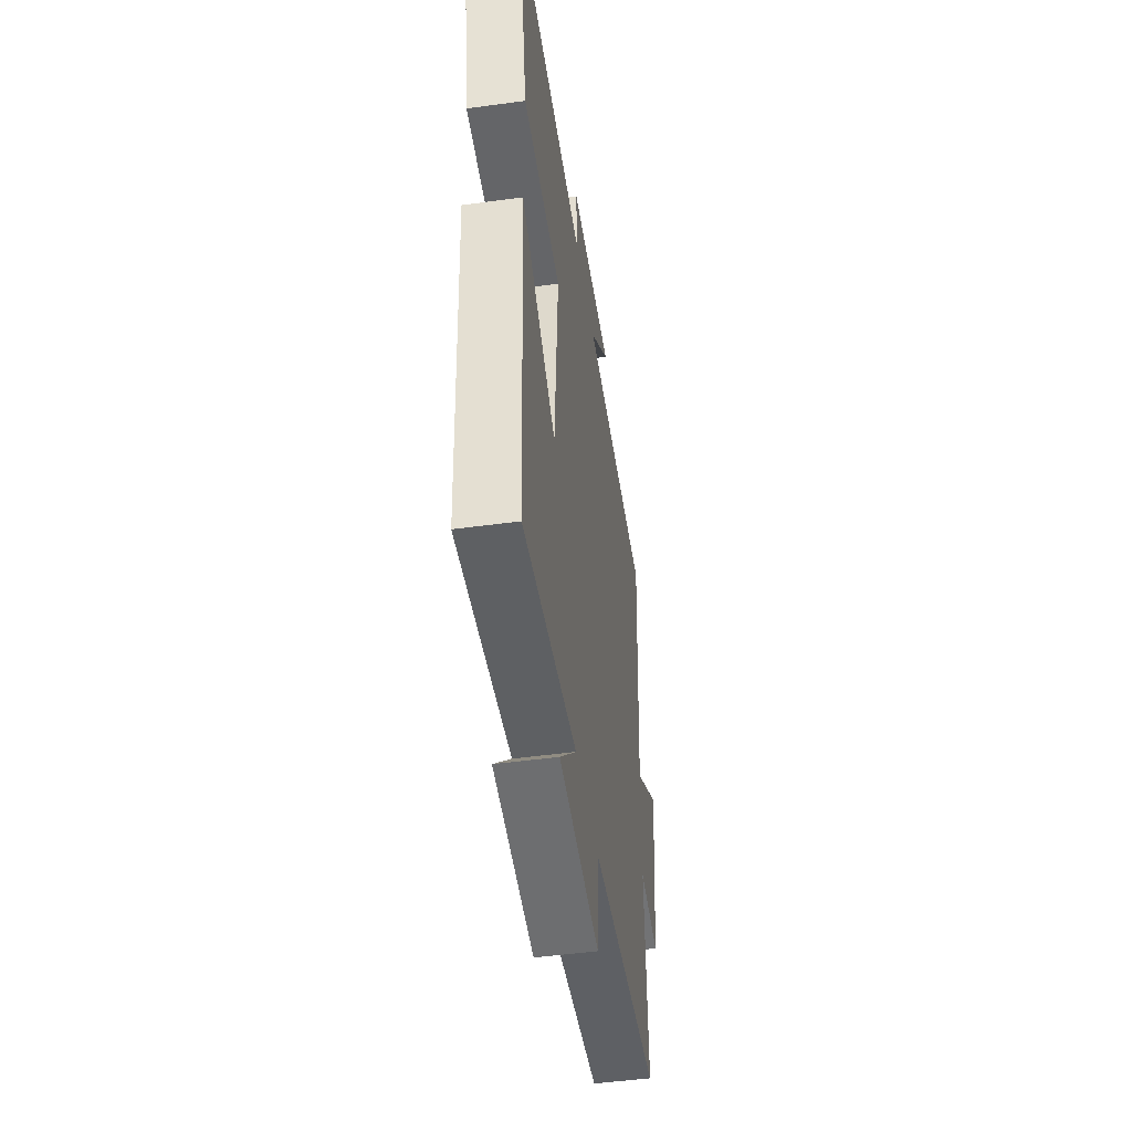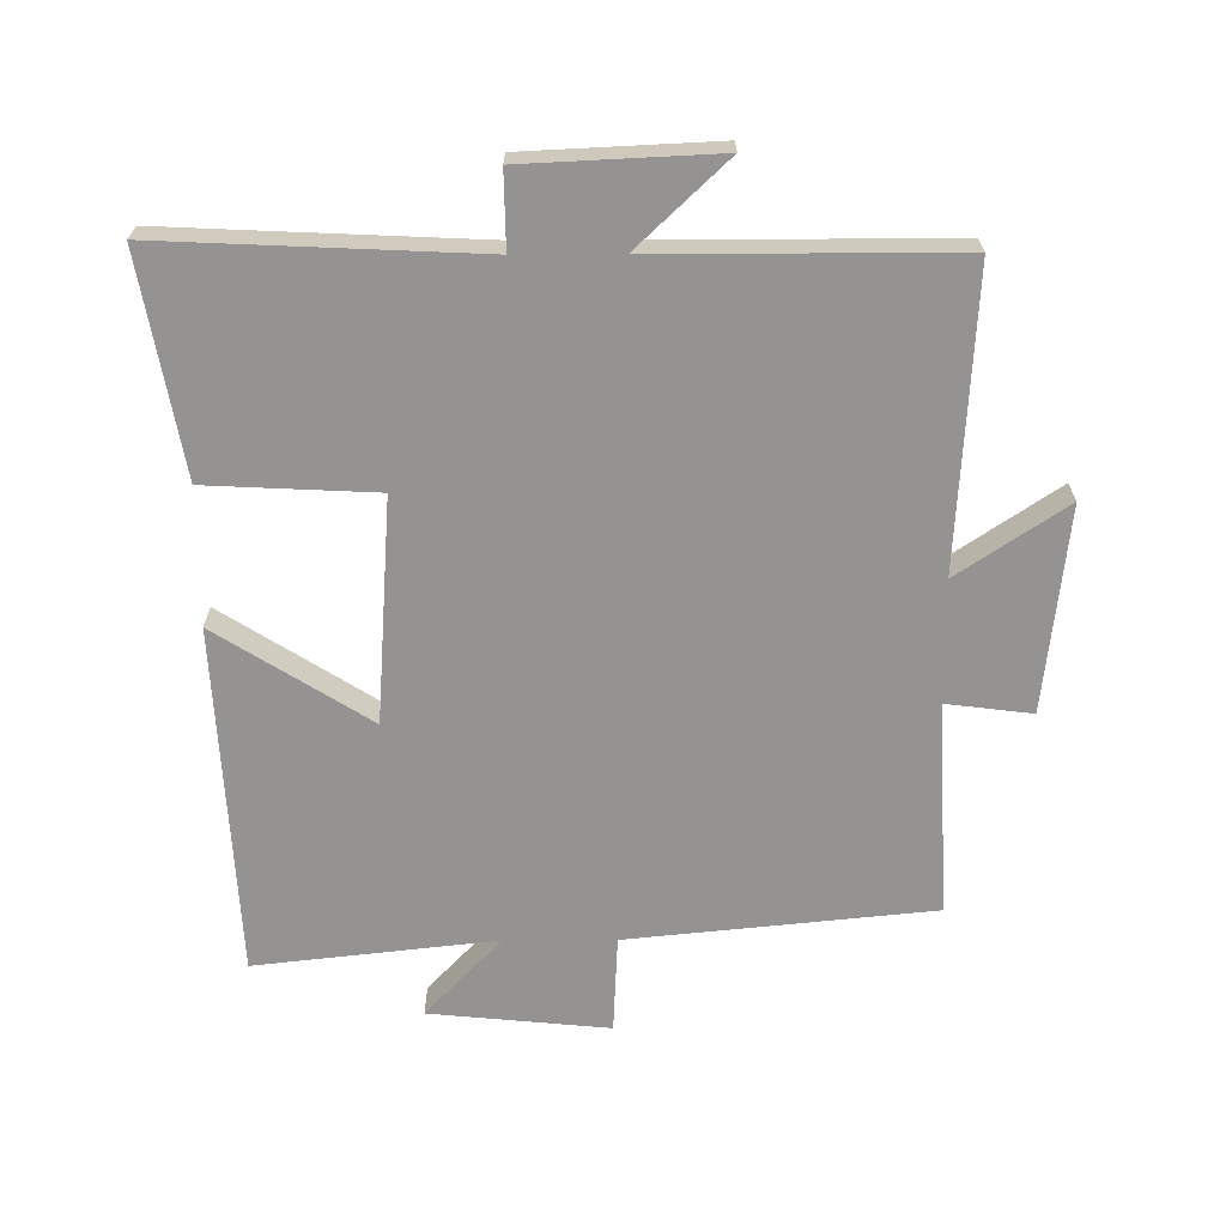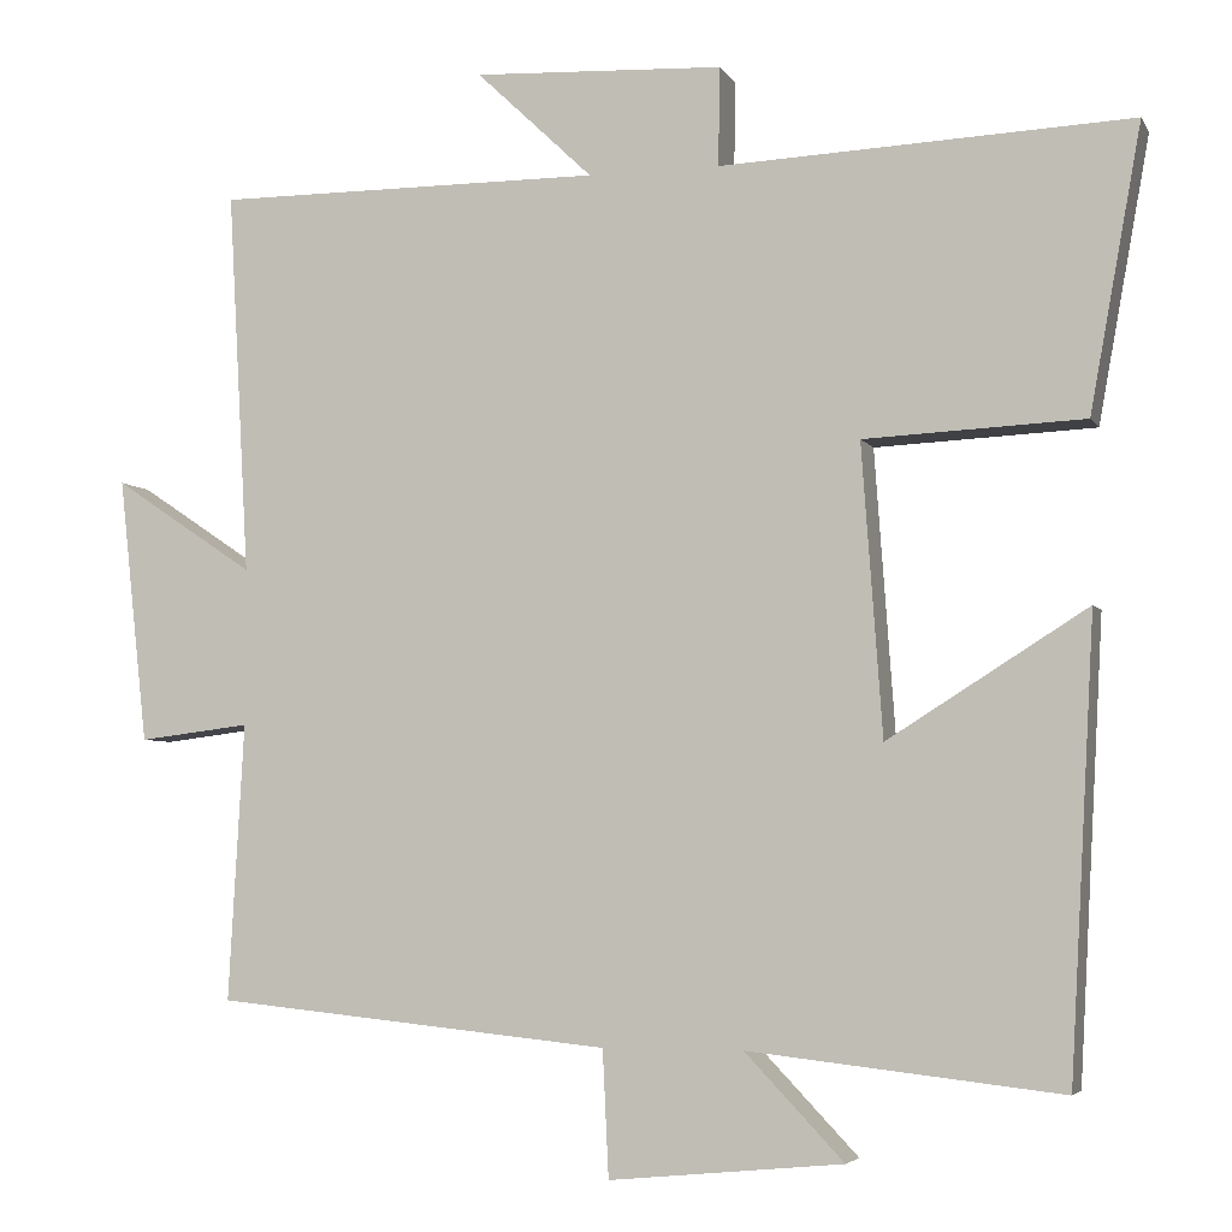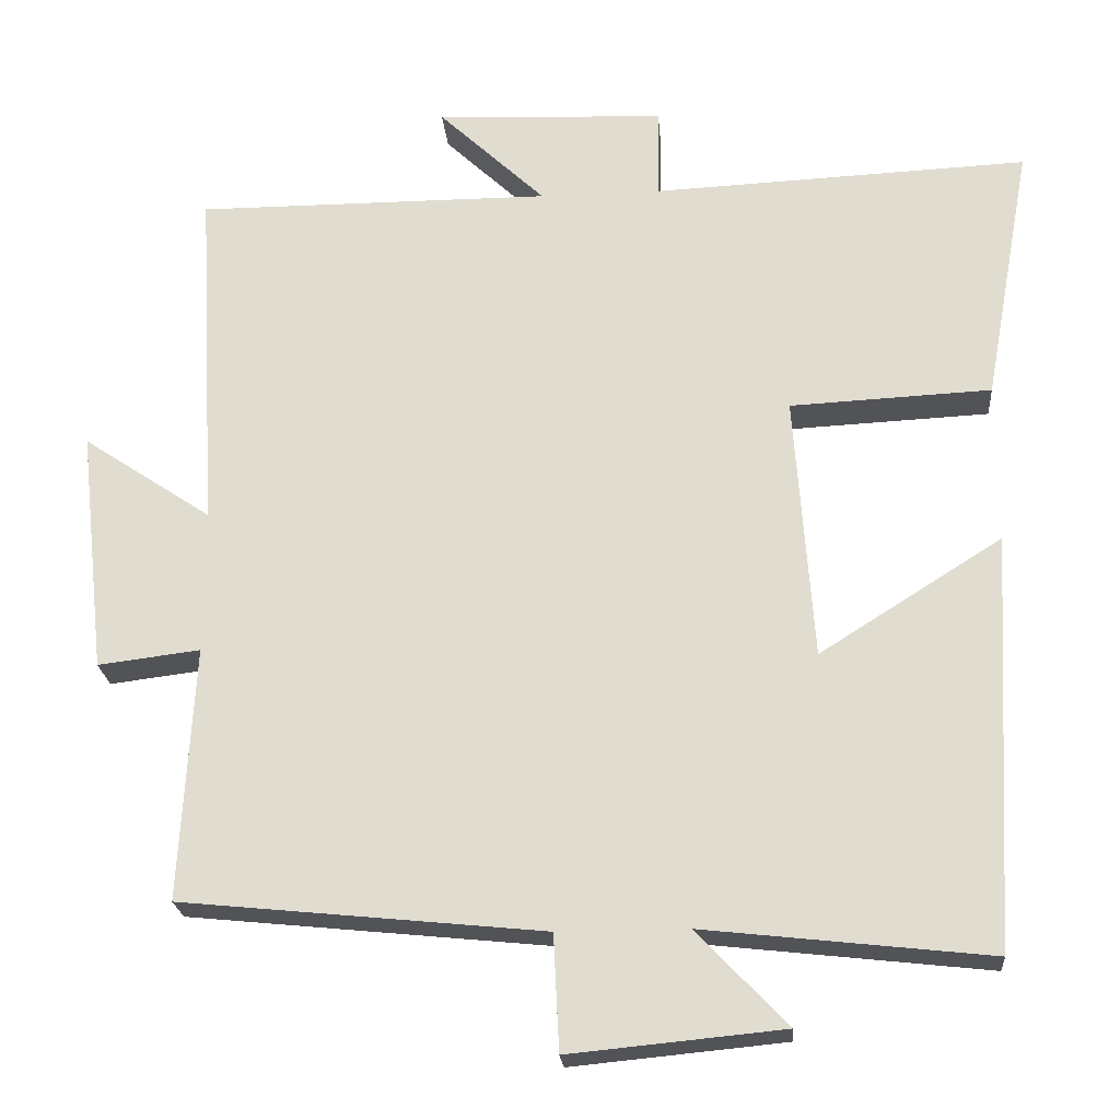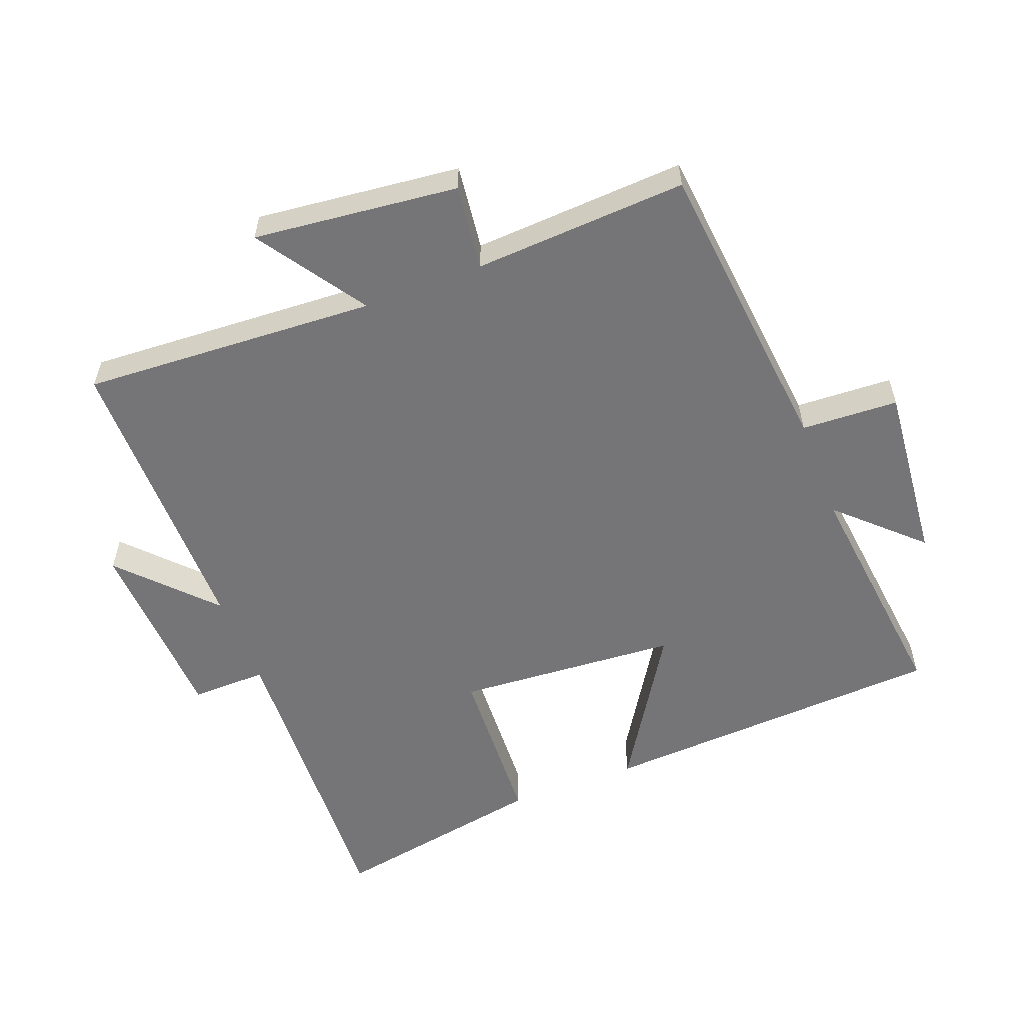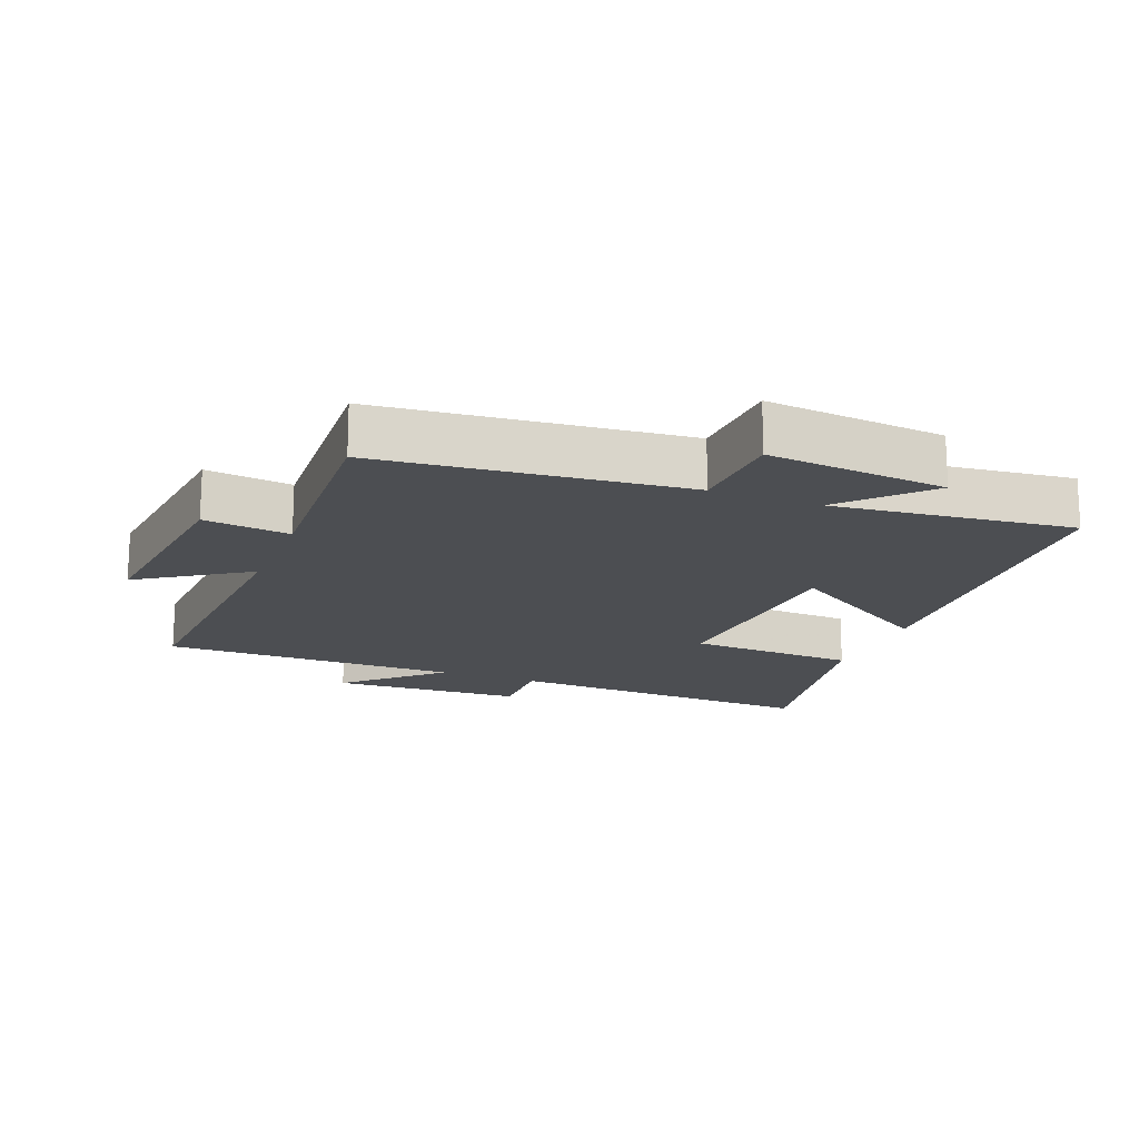
<metadata>
{"format":"obj","ext":"obj","renderer":"f3d","projection":"perspective","resolution":1024,"background":"white","views":[{"elev":-48.9,"azim":-81.4,"up":"+Z"},{"elev":-66.8,"azim":0.2,"up":"+Y"},{"elev":-4.7,"azim":-162.9,"up":"+Z"},{"elev":-22.5,"azim":-175.3,"up":"+Z"},{"elev":-56.6,"azim":111.0,"up":"+Y"},{"elev":-17.0,"azim":158.5,"up":"+Y"}]}
</metadata>
<code>
v -0.471 0.07 -0.541
v -0.5 0.07 -0.013
v -0.268 0.07 -0.159
v -0.244 0.07 0.179
v -0.5 0.07 0.191
v -0.56 0.07 0.521
v -0.081 0.07 0.5
v -0.083 0.07 0.615
v 0.209 0.07 0.629
v 0.073 0.07 0.5
v 0.525 0.07 0.501
v 0.5 0.07 0.054
v 0.664 0.07 0.164
v 0.63 0.07 -0.146
v 0.5 0.07 -0.13
v 0.518 0.07 -0.453
v 0.057 0.07 -0.5
v 0.05 0.07 -0.647
v -0.222 0.07 -0.621
v -0.107 0.07 -0.5
v -0.471 0 -0.541
v -0.5 0 -0.013
v -0.268 0 -0.159
v -0.244 0 0.179
v -0.5 0 0.191
v -0.56 0 0.521
v -0.081 0 0.5
v -0.083 0 0.615
v 0.209 0 0.629
v 0.073 0 0.5
v 0.525 0 0.501
v 0.5 0 0.054
v 0.664 0 0.164
v 0.63 0 -0.146
v 0.5 0 -0.13
v 0.518 0 -0.453
v 0.057 0 -0.5
v 0.05 0 -0.647
v -0.222 0 -0.621
v -0.107 0 -0.5
f 17 18 19 20
f 15 16 17 20
f 15 20 1
f 12 13 14 15
f 12 15 1
f 10 11 12
f 7 8 9 10
f 7 10 12
f 4 5 6 7
f 3 4 7 12
f 1 2 3
f 1 3 12
f 40 39 38 37
f 40 37 36 35
f 21 40 35
f 35 34 33 32
f 21 35 32
f 32 31 30
f 30 29 28 27
f 32 30 27
f 27 26 25 24
f 32 27 24 23
f 23 22 21
f 32 23 21
f 1 21 22 2
f 2 22 23 3
f 3 23 24 4
f 4 24 25 5
f 5 25 26 6
f 6 26 27 7
f 7 27 28 8
f 8 28 29 9
f 9 29 30 10
f 10 30 31 11
f 11 31 32 12
f 12 32 33 13
f 13 33 34 14
f 14 34 35 15
f 15 35 36 16
f 16 36 37 17
f 17 37 38 18
f 18 38 39 19
f 19 39 40 20
f 20 40 21 1

</code>
